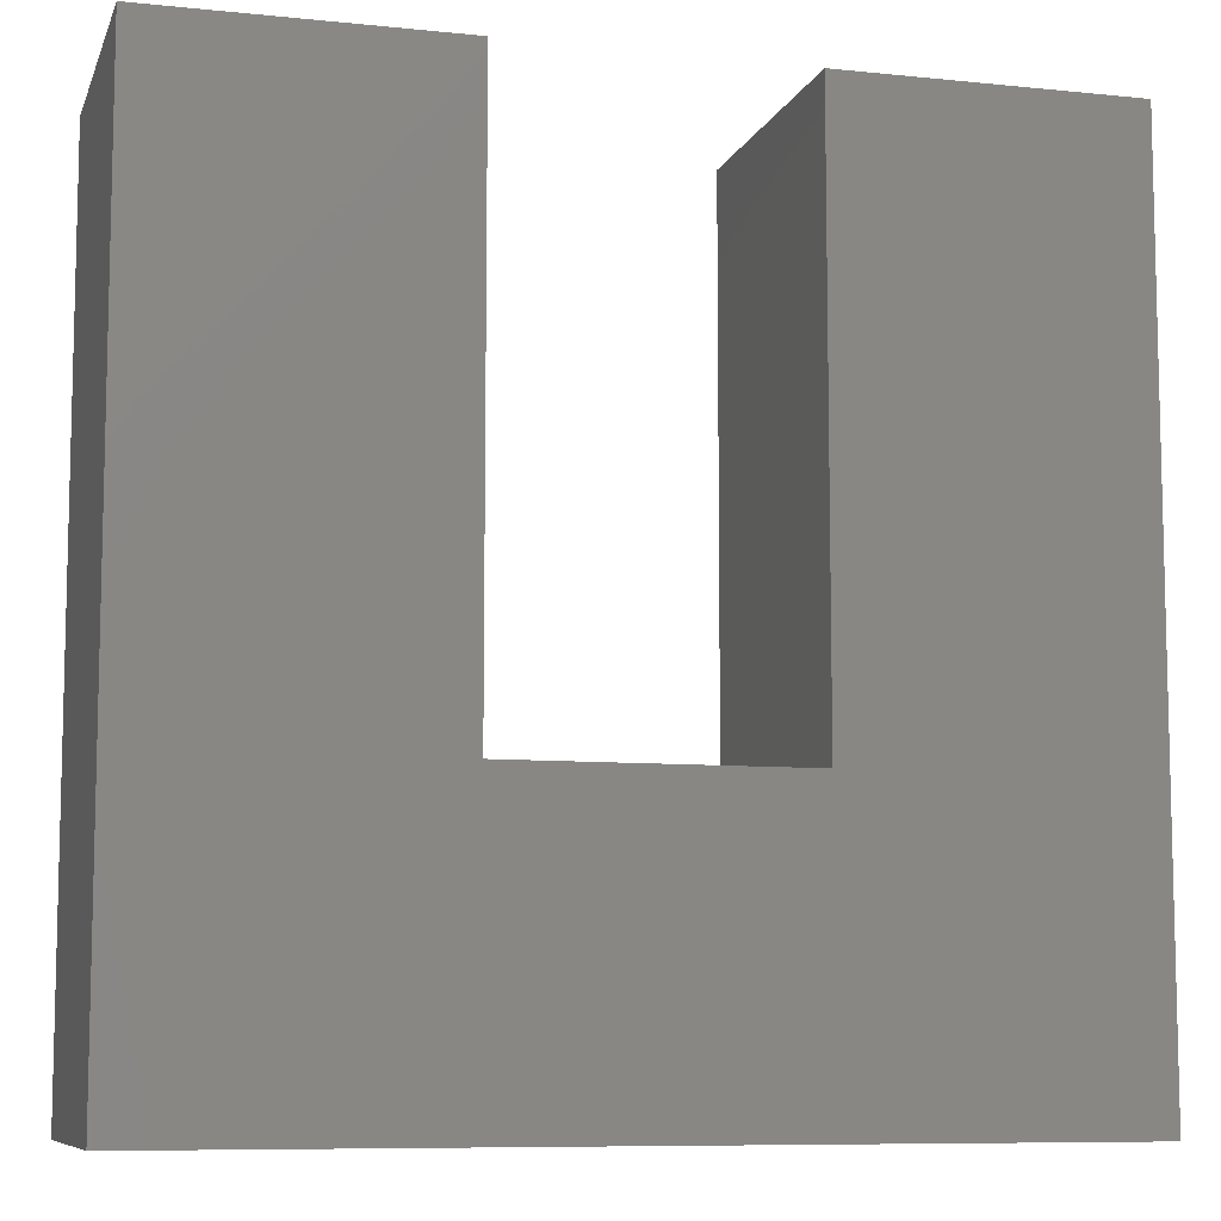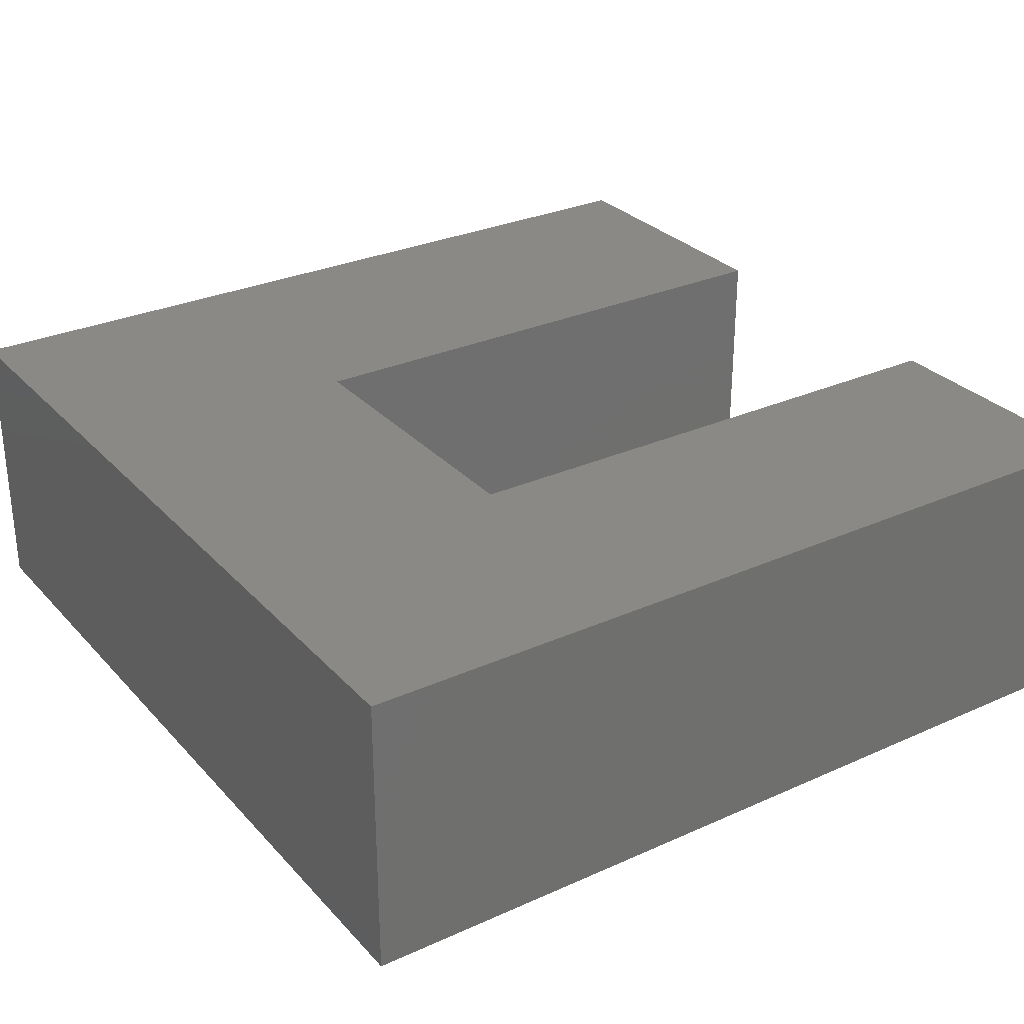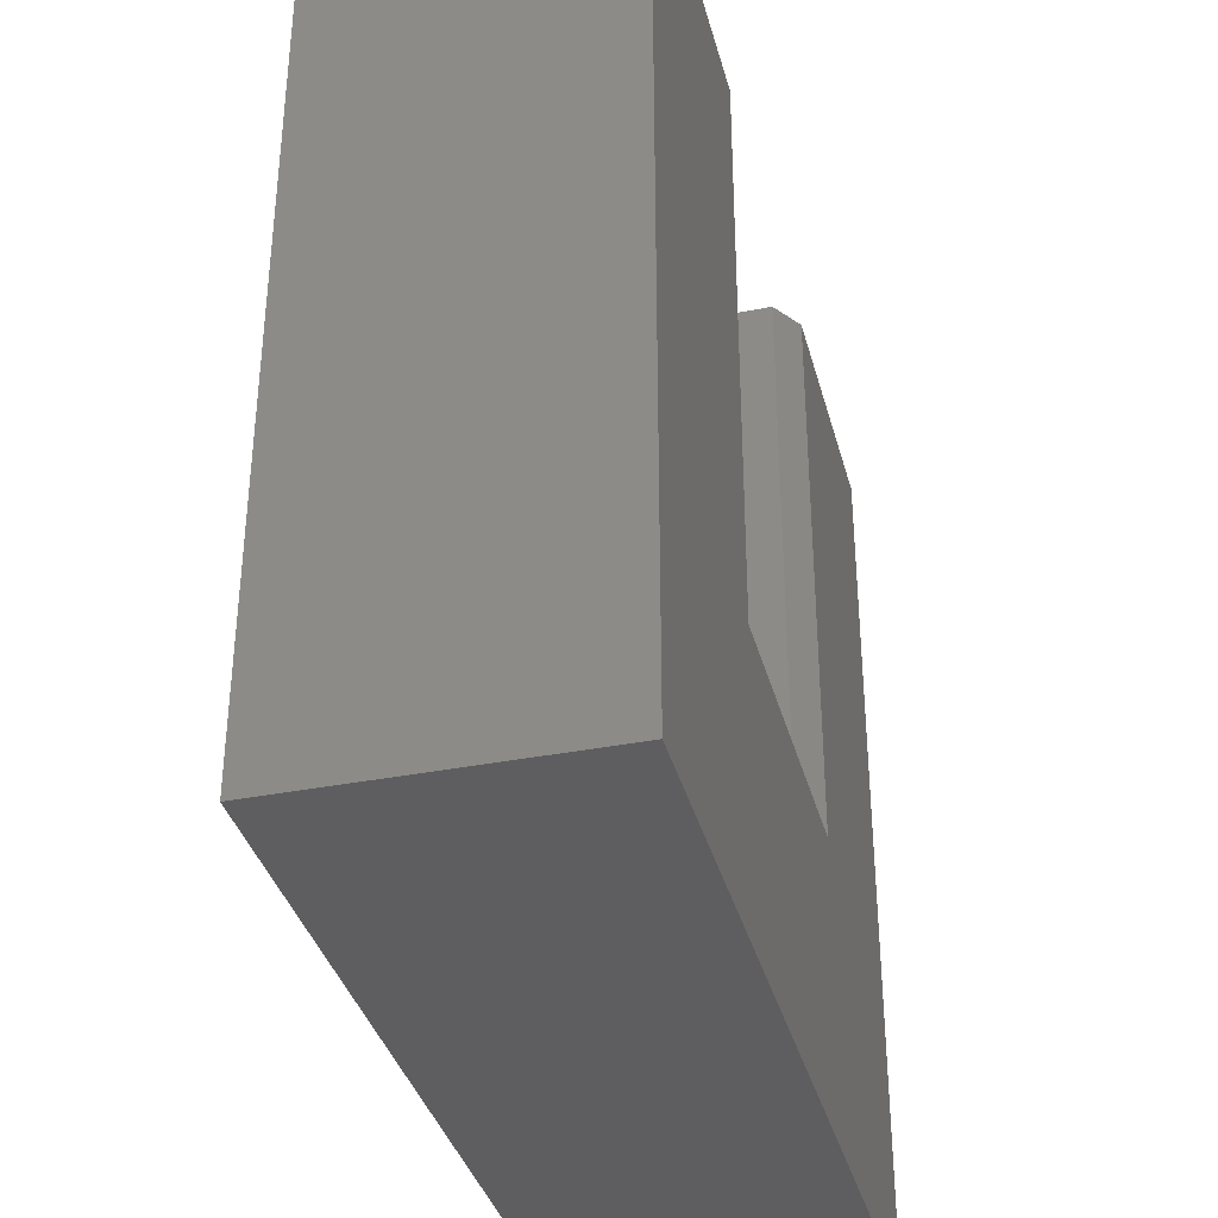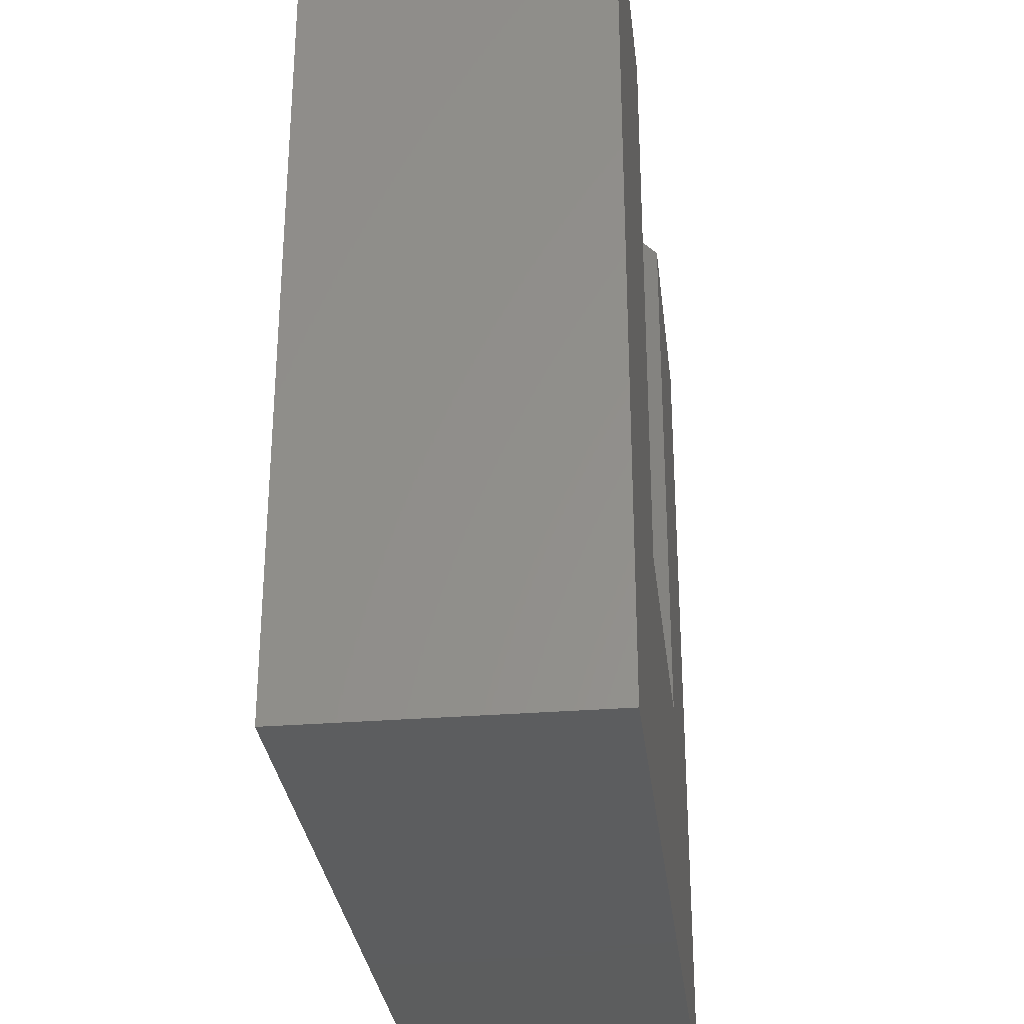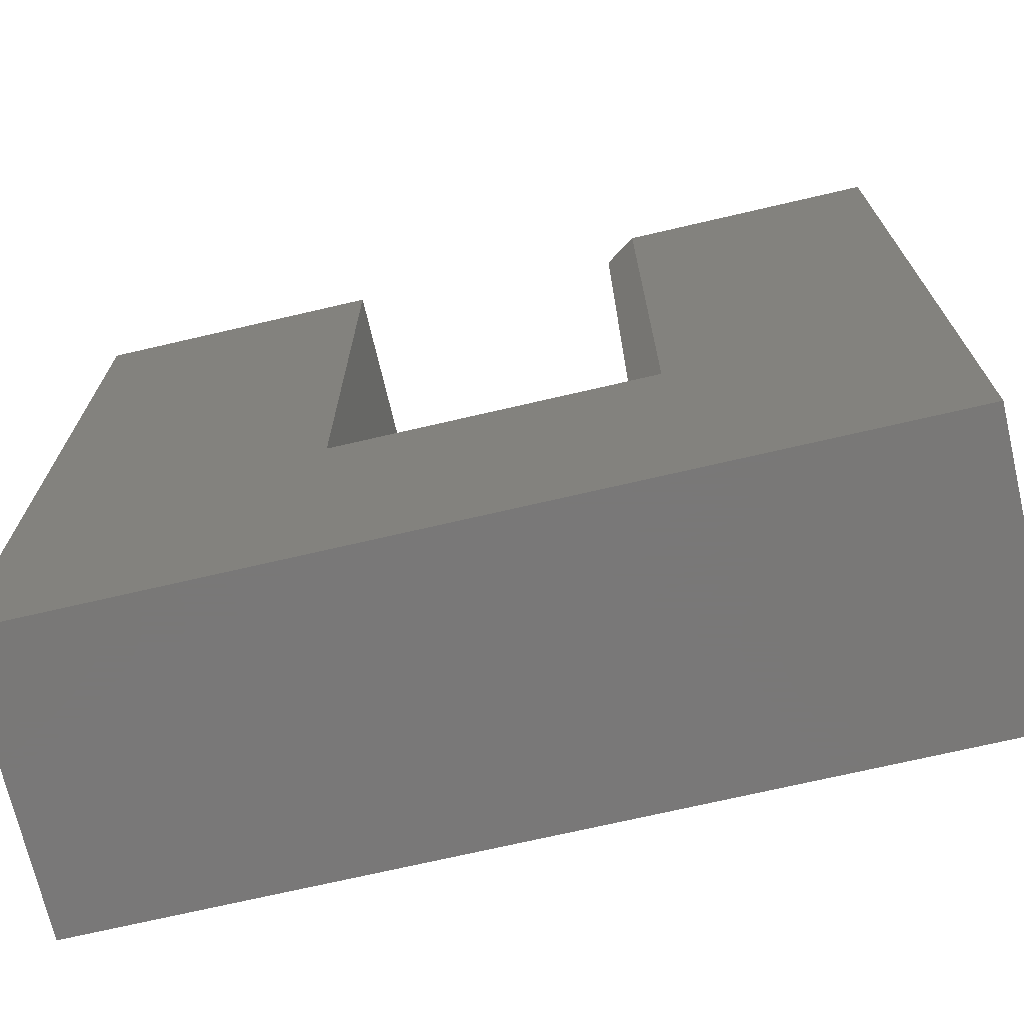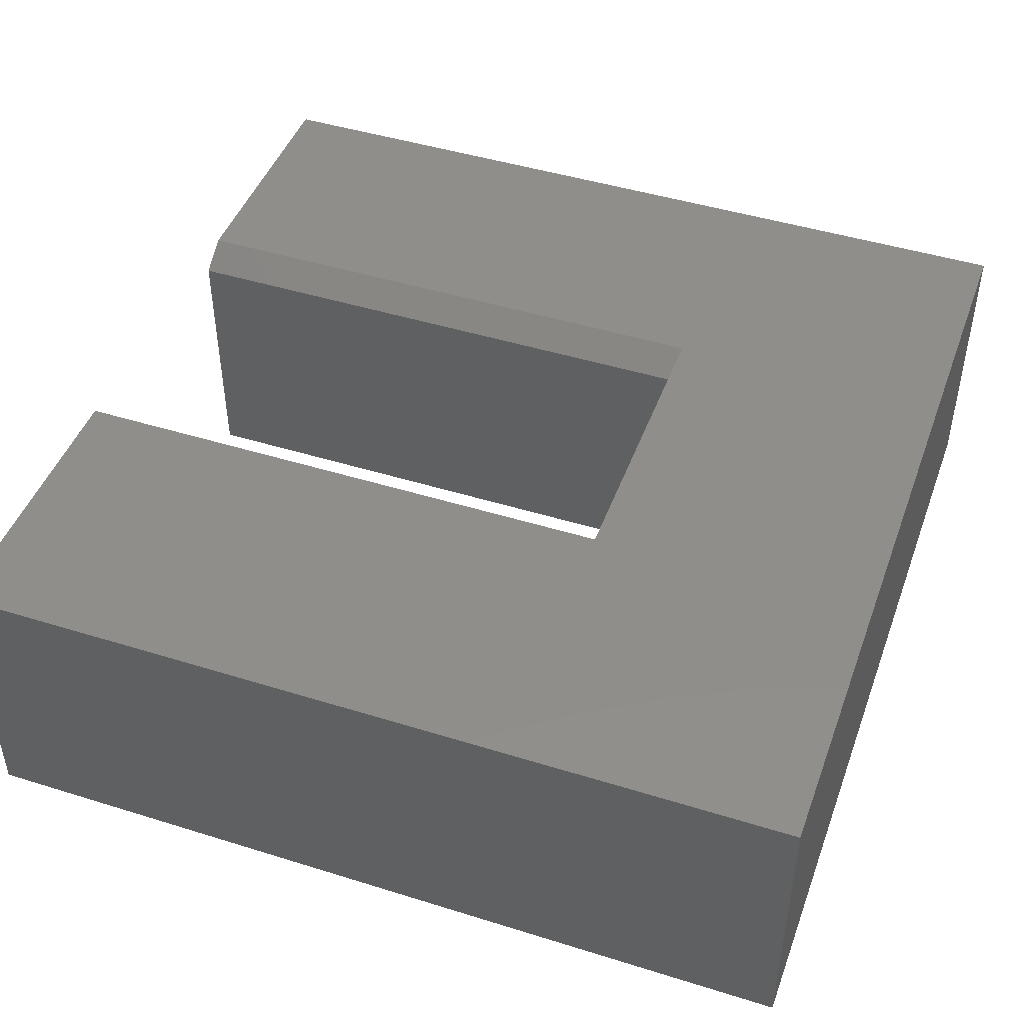
<metadata>
{"format":"stl","ext":"stl","renderer":"f3d","projection":"perspective","resolution":1024,"background":"white","views":[{"elev":-8.6,"azim":-15.6,"up":"+Z"},{"elev":29.3,"azim":-123.6,"up":"+Y"},{"elev":-36.2,"azim":104.4,"up":"+Z"},{"elev":-30.6,"azim":96.6,"up":"+Z"},{"elev":-71.3,"azim":-166.9,"up":"+Z"},{"elev":45.8,"azim":109.7,"up":"+Y"}]}
</metadata>
<code>
# stl→obj: 18 verts, 32 faces
v 0.08413 -0.4219 0.5938
v 0.08413 2.323e-16 0.5938
v 0.08413 -0.4219 -0.2404
v 0.08413 1.396e-16 -0.2404
v 0.5078 1.396e-16 -0.6641
v 0.5078 2.793e-16 0.5938
v -0.75 0 -0.6641
v -0.3732 9.755e-17 -0.2404
v -0.75 1.396e-16 0.5938
v -0.3732 1.815e-16 0.5938
v -0.75 -0.4219 0.5938
v -0.3263 -0.4219 0.5938
v -0.3263 -0.03125 0.5938
v -0.3263 -0.4219 -0.2404
v -0.3263 -0.03125 -0.2404
v -0.75 -0.4219 -0.6641
v 0.5078 -0.4219 -0.6641
v 0.5078 -0.4219 0.5938
f 1 2 3
f 3 2 4
f 5 2 6
f 2 5 4
f 4 5 7
f 4 7 8
f 8 7 9
f 8 9 10
f 9 11 10
f 10 11 12
f 10 12 13
f 14 15 12
f 12 15 13
f 14 3 15
f 15 3 4
f 15 4 8
f 16 7 17
f 17 7 5
f 15 8 13
f 13 8 10
f 18 1 17
f 17 1 3
f 17 3 16
f 16 3 14
f 16 14 11
f 11 14 12
f 11 9 16
f 16 9 7
f 18 6 1
f 1 6 2
f 17 5 18
f 18 5 6

</code>
